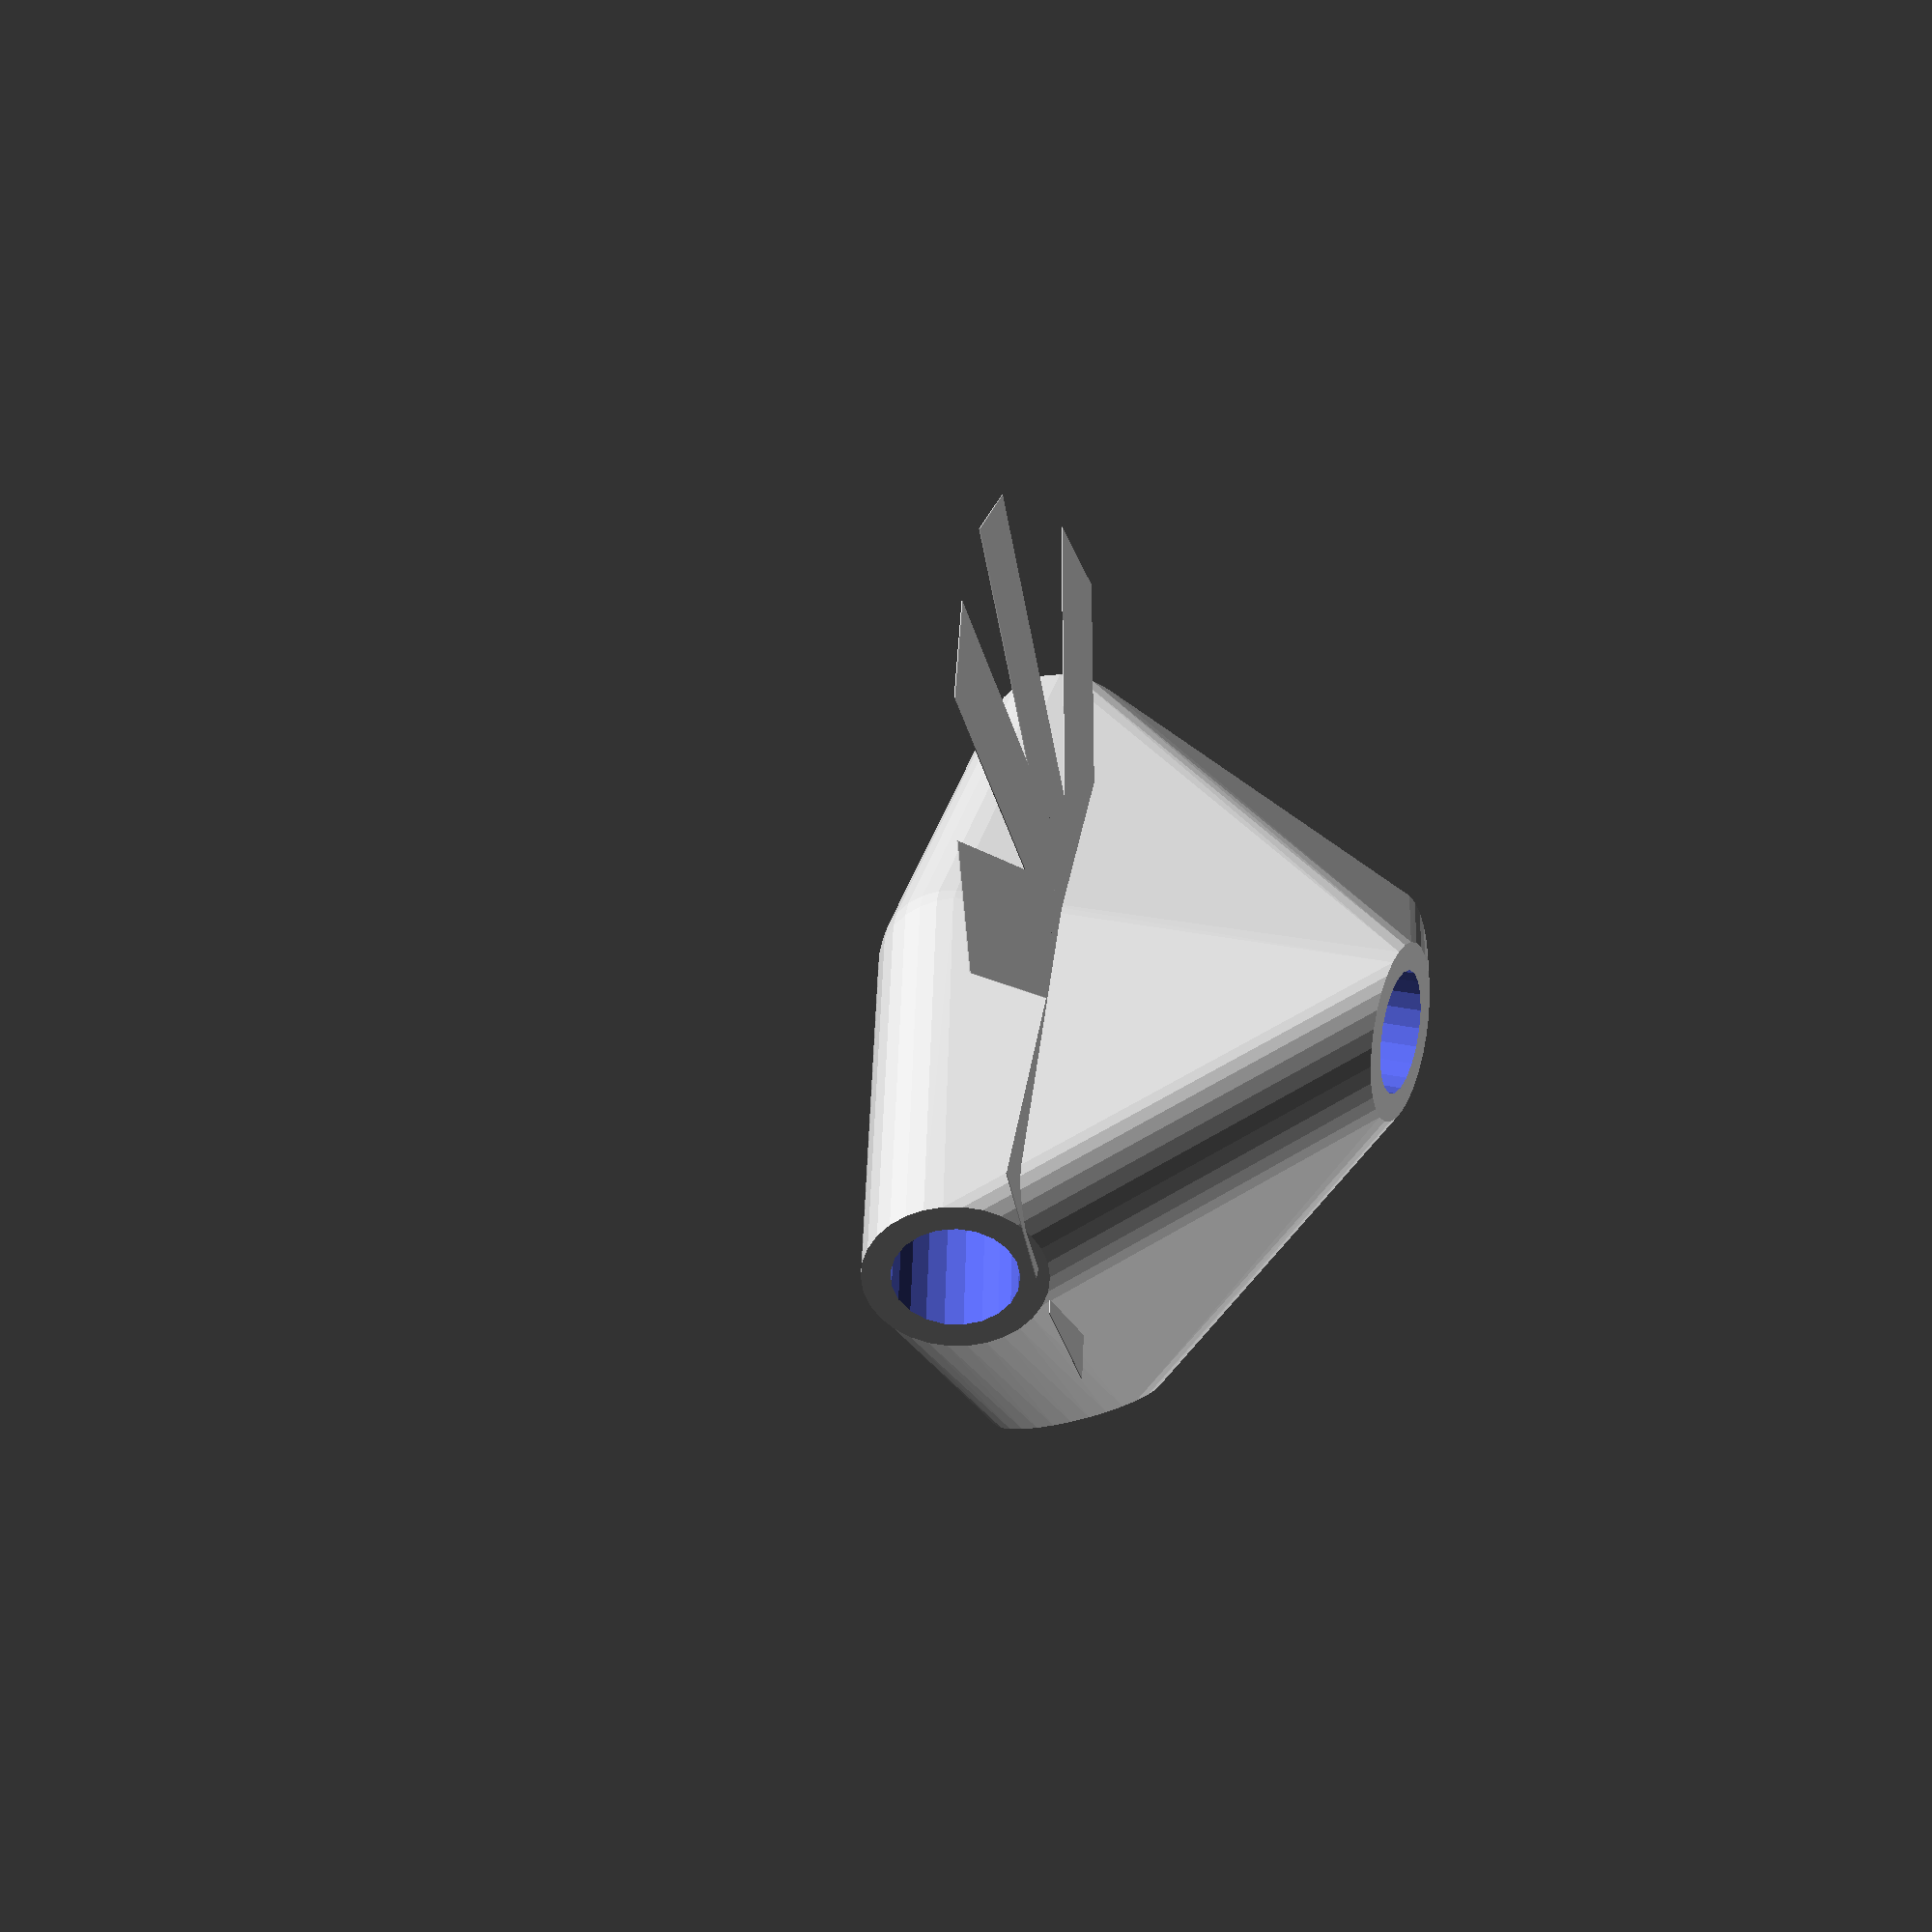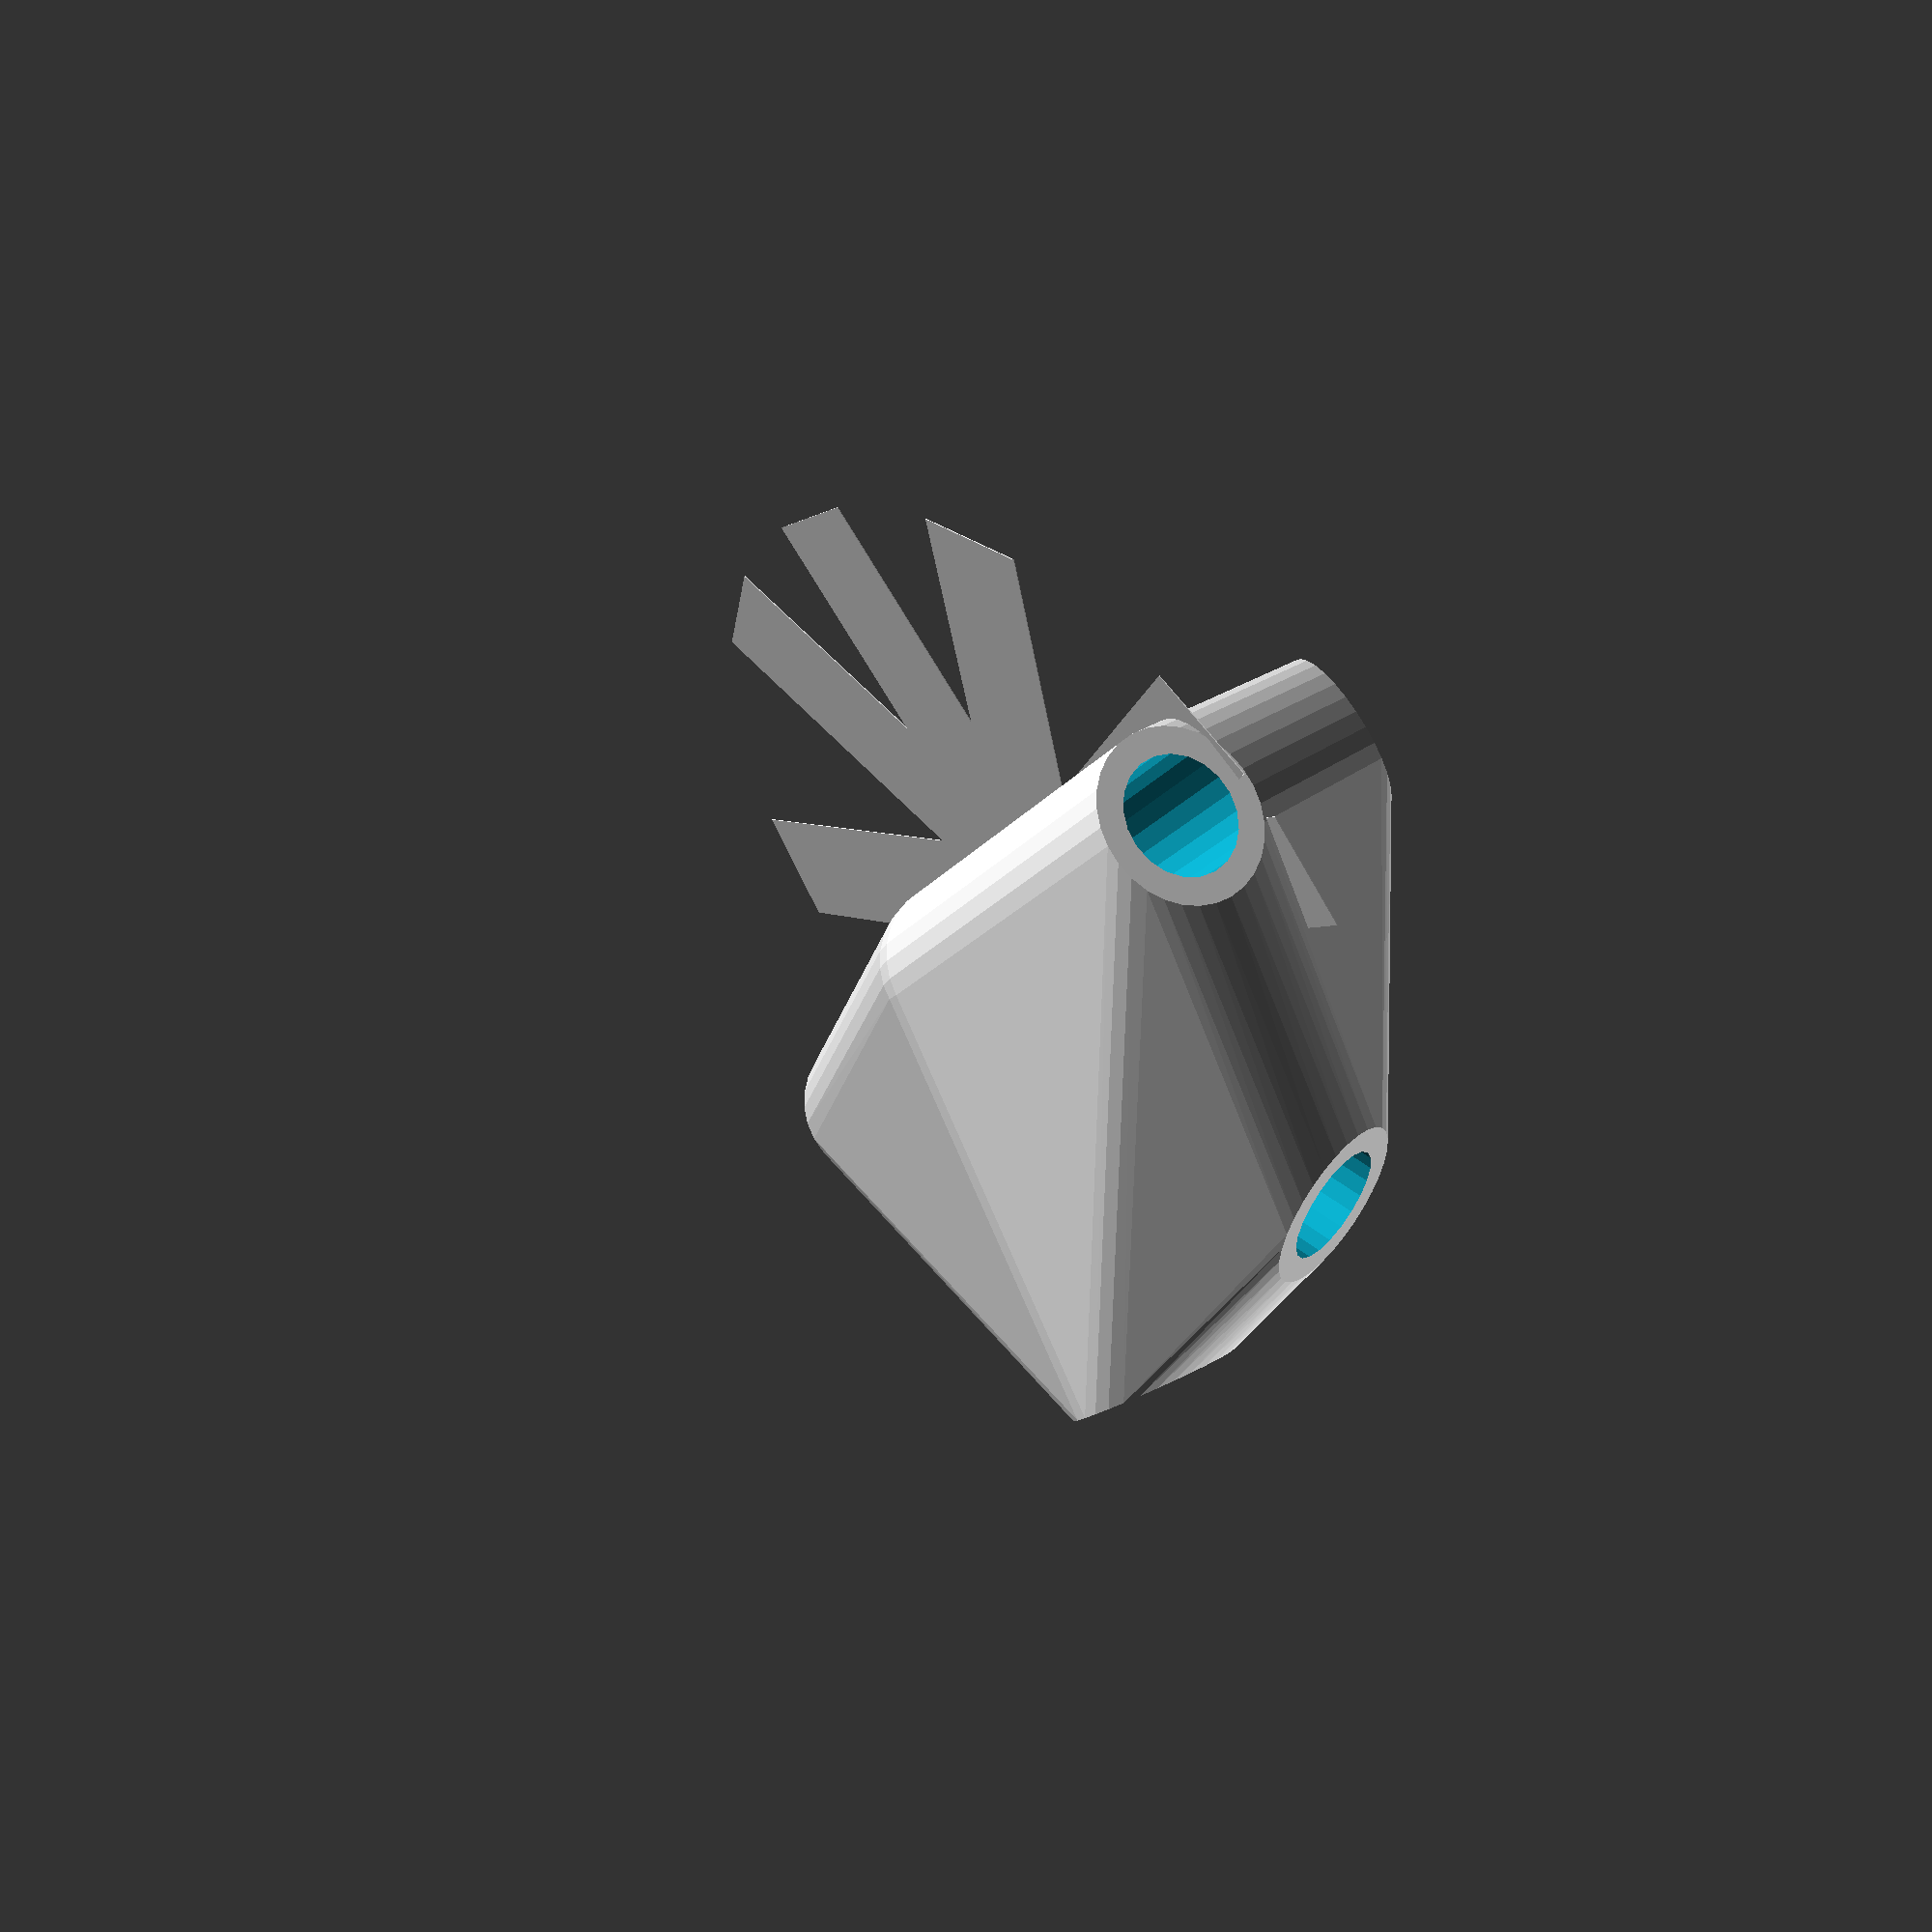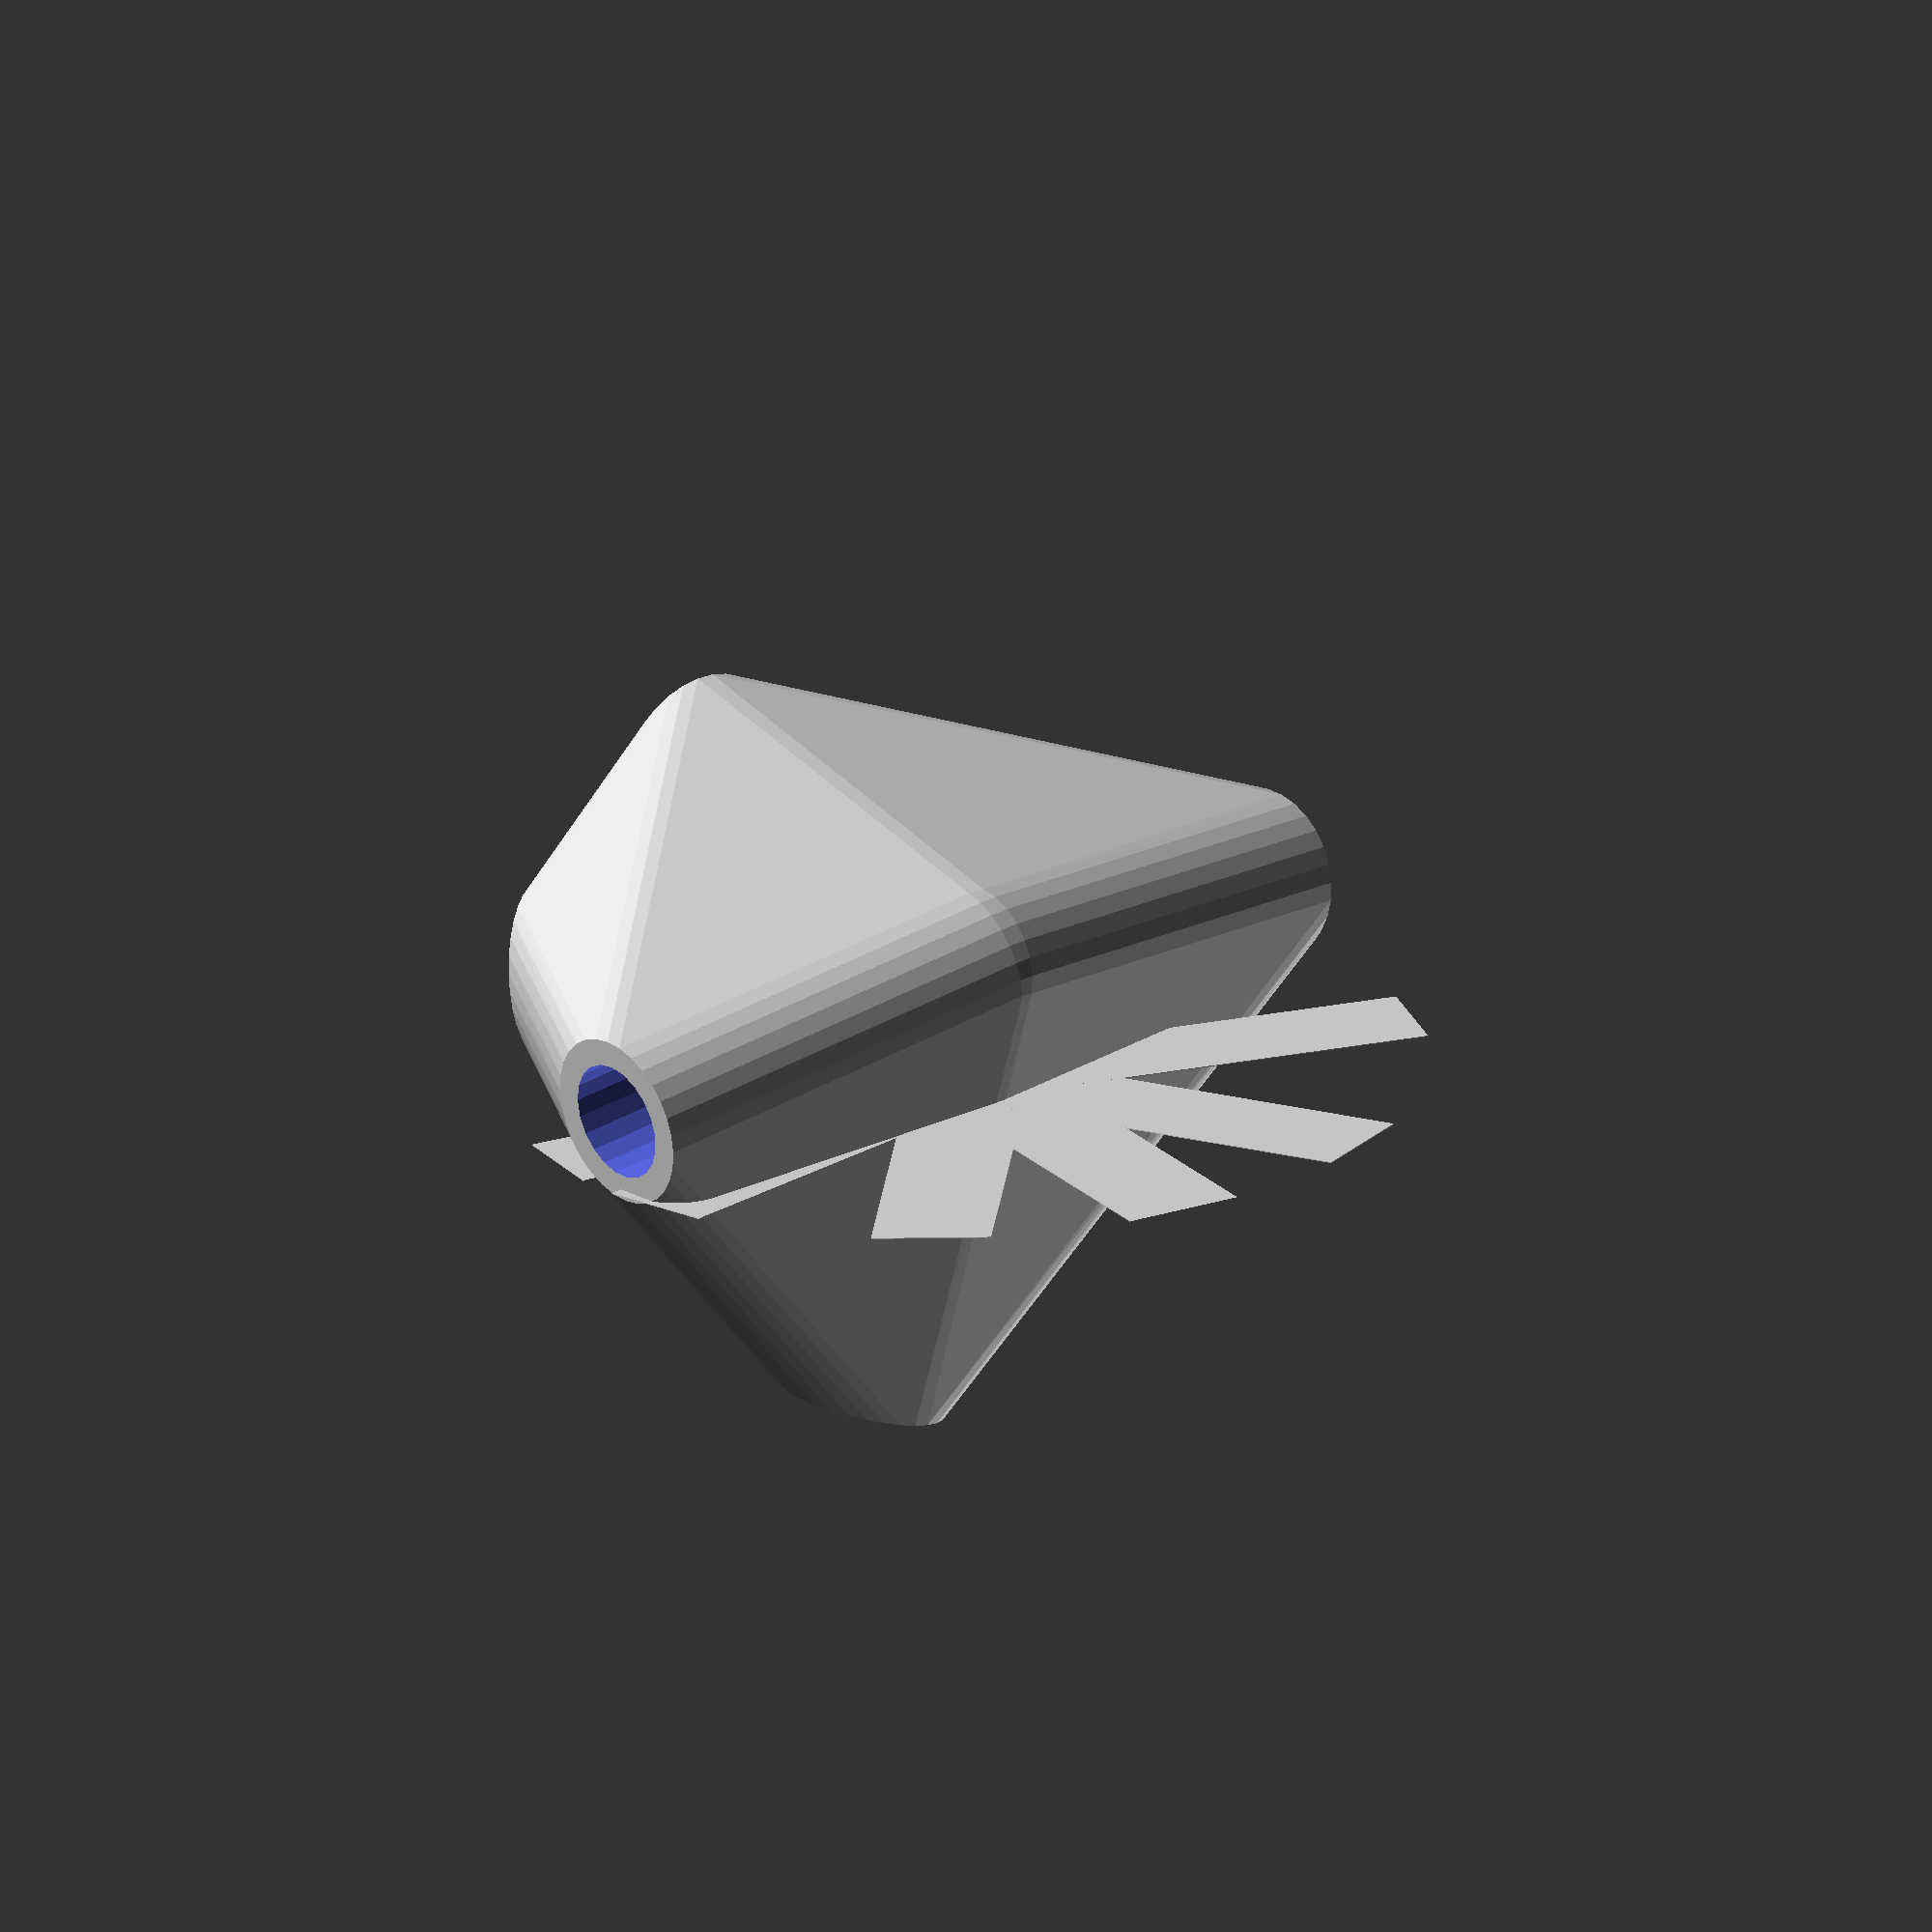
<openscad>


difference() {
	union() {
		intersection() {
			hull() {
				rotate(a = 95.3030094027, v = [-0.6043724125, 0.7913229411, -0.0000001870]) {
					cylinder(h = 50, r = 9.6000000000);
				}
				rotate(a = 150.4353052062, v = [0.2204052407, 0.4414419642, -0.0000006618]) {
					cylinder(h = 50, r = 9.6000000000);
				}
				rotate(a = 95.3030430787, v = [-0.9879338271, -0.1242765271, 0.0000011122]) {
					cylinder(h = 50, r = 9.6000000000);
				}
				rotate(a = 163.0523690048, v = [-0.2828804031, 0.0703525079, 0.0000002125]) {
					cylinder(h = 50, r = 9.6000000000);
				}
				rotate(a = 76.1697569149, v = [-0.0776062711, 0.9679019902, -0.0000008903]) {
					cylinder(h = 50, r = 9.6000000000);
				}
				rotate(a = 95.3031397007, v = [0.9526213056, 0.2897761887, -0.0000012424]) {
					cylinder(h = 50, r = 9.6000000000);
				}
			}
			sphere(r = 60);
		}
		translate(v = [0, 0, -13.0612966489]) {
			union() {
				rotate(a = 142.6292412954, v = [0, 0, 1]) {
					translate(v = [0, -6.6000000000, 0]) {
						cube(size = [50, 13.2000000000, 0.1000000000]);
					}
				}
				rotate(a = -153.4676073681, v = [0, 0, 1]) {
					translate(v = [0, -6.6000000000, 0]) {
						cube(size = [50, 13.2000000000, 0.1000000000]);
					}
				}
				rotate(a = 82.8301674865, v = [0, 0, 1]) {
					translate(v = [0, -6.6000000000, 0]) {
						cube(size = [50, 13.2000000000, 0.1000000000]);
					}
				}
				rotate(a = 103.9660108165, v = [0, 0, 1]) {
					translate(v = [0, -6.6000000000, 0]) {
						cube(size = [50, 13.2000000000, 0.1000000000]);
					}
				}
				rotate(a = 175.4158247960, v = [0, 0, 1]) {
					translate(v = [0, -6.6000000000, 0]) {
						cube(size = [50, 13.2000000000, 0.1000000000]);
					}
				}
				rotate(a = -106.9191370658, v = [0, 0, 1]) {
					translate(v = [0, -6.6000000000, 0]) {
						cube(size = [50, 13.2000000000, 0.1000000000]);
					}
				}
			}
		}
	}
	union() {
		rotate(a = 95.3030094027, v = [-0.6043724125, 0.7913229411, -0.0000001870]) {
			translate(v = [0, 0, 25]) {
				cylinder(h = 100, r = 6.6000000000);
			}
		}
		rotate(a = 150.4353052062, v = [0.2204052407, 0.4414419642, -0.0000006618]) {
			translate(v = [0, 0, 25]) {
				cylinder(h = 100, r = 6.6000000000);
			}
		}
		rotate(a = 95.3030430787, v = [-0.9879338271, -0.1242765271, 0.0000011122]) {
			translate(v = [0, 0, 25]) {
				cylinder(h = 100, r = 6.6000000000);
			}
		}
		rotate(a = 163.0523690048, v = [-0.2828804031, 0.0703525079, 0.0000002125]) {
			translate(v = [0, 0, 25]) {
				cylinder(h = 100, r = 6.6000000000);
			}
		}
		rotate(a = 76.1697569149, v = [-0.0776062711, 0.9679019902, -0.0000008903]) {
			translate(v = [0, 0, 25]) {
				cylinder(h = 100, r = 6.6000000000);
			}
		}
		rotate(a = 95.3031397007, v = [0.9526213056, 0.2897761887, -0.0000012424]) {
			translate(v = [0, 0, 25]) {
				cylinder(h = 100, r = 6.6000000000);
			}
		}
	}
}
</openscad>
<views>
elev=26.3 azim=163.1 roll=105.8 proj=p view=wireframe
elev=128.8 azim=218.4 roll=135.5 proj=p view=solid
elev=249.6 azim=57.7 roll=177.4 proj=o view=solid
</views>
